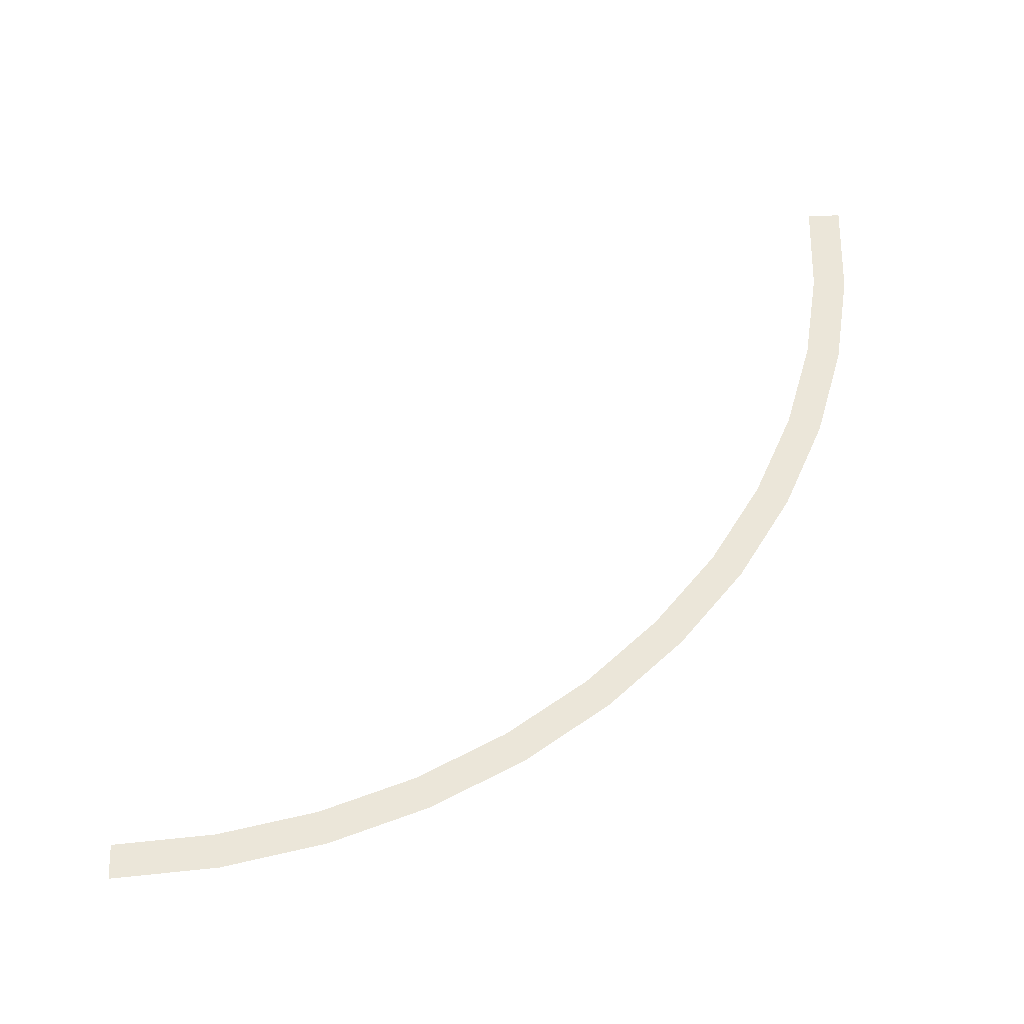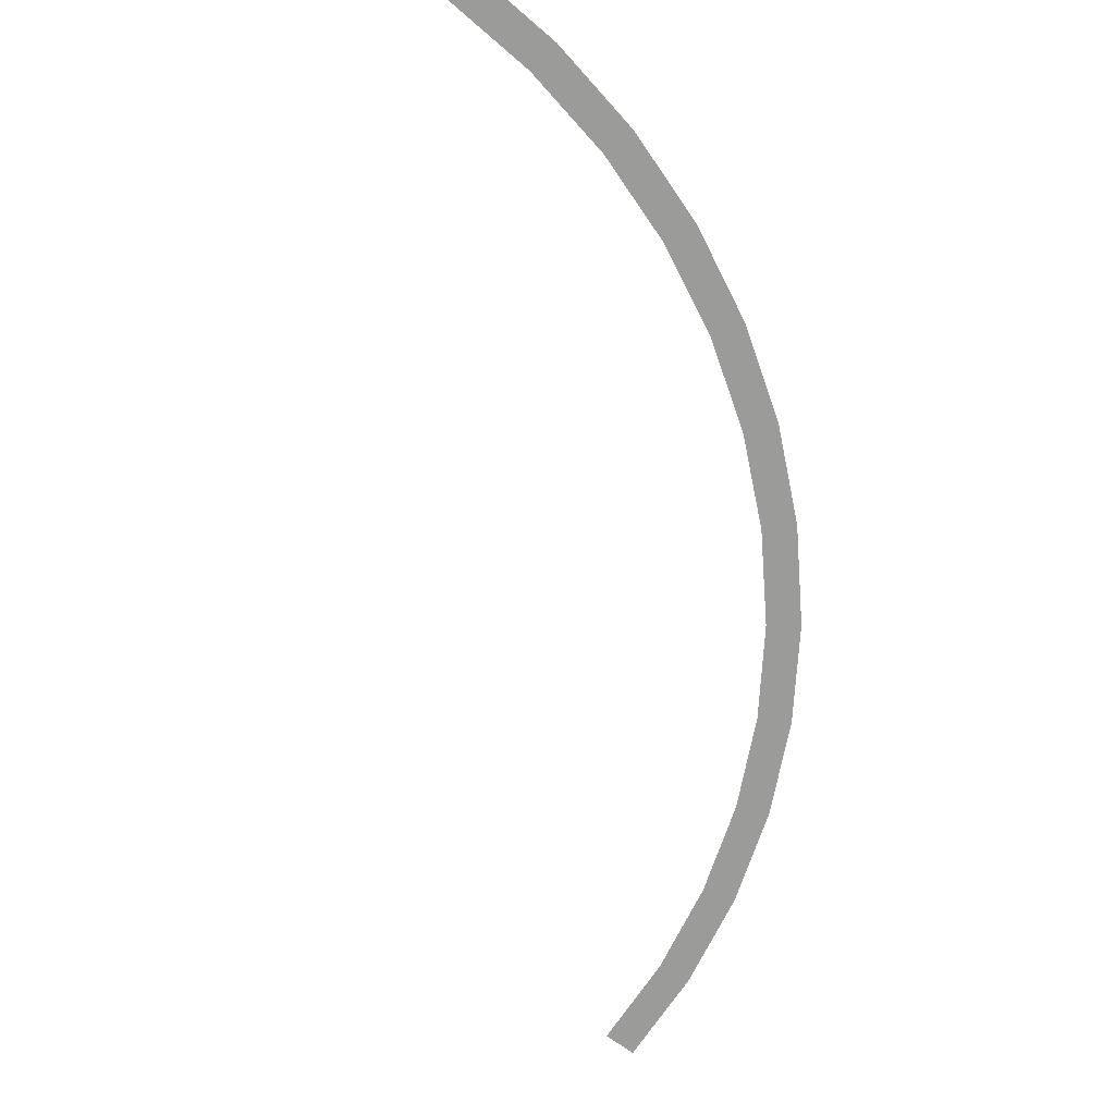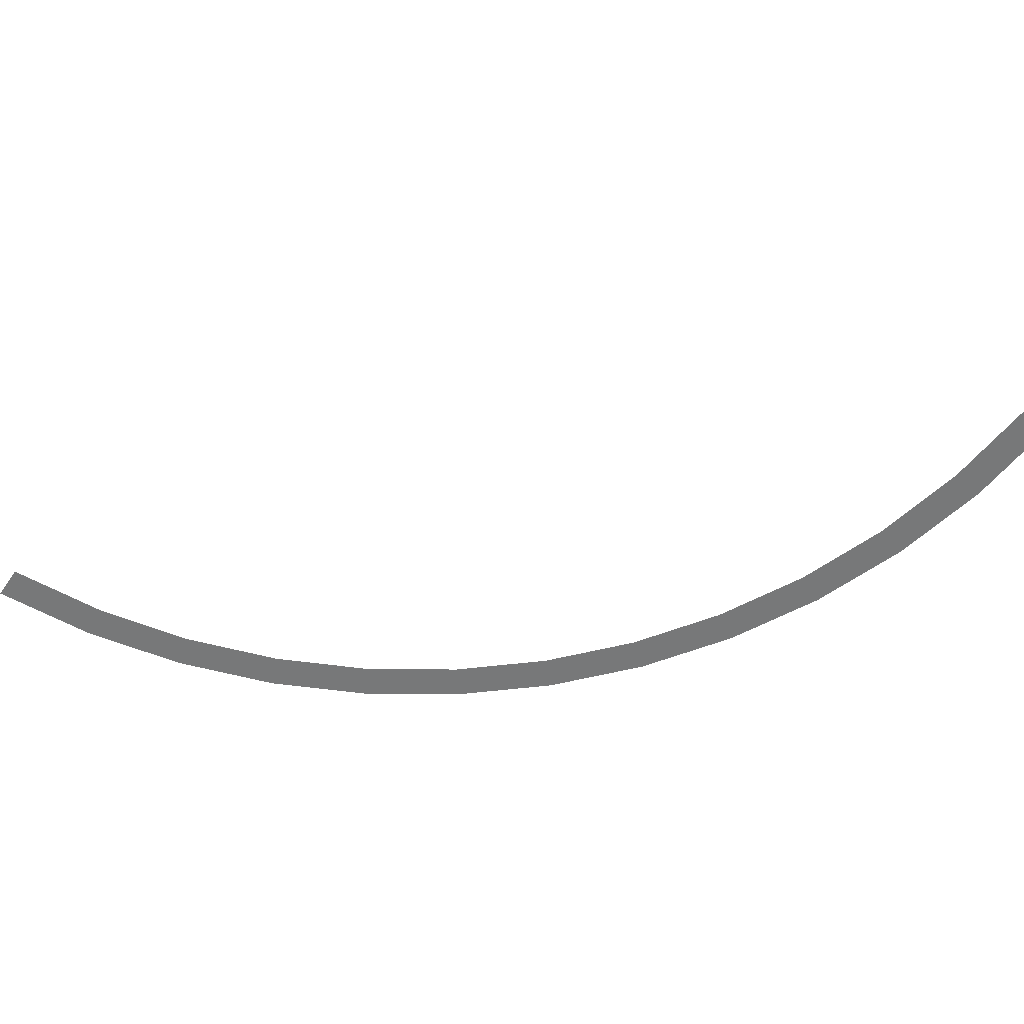
<metadata>
{"format":"obj","ext":"obj","renderer":"f3d","projection":"perspective","resolution":1024,"background":"white","views":[{"elev":56.4,"azim":-2.5,"up":"+Y"},{"elev":-69.6,"azim":-36.9,"up":"+Y"},{"elev":-57.4,"azim":-124.3,"up":"+Y"}]}
</metadata>
<code>
v 1.1 0 0
v 1.15 0 0
v 1.14 0 0.1501
v 1.091 0 0.1436
v 1.091 0 0.1436
v 1.14 0 0.1501
v 1.111 0 0.2976
v 1.062 0 0.2847
v 1.062 0 0.2847
v 1.111 0 0.2976
v 1.062 0 0.4401
v 1.016 0 0.421
v 1.016 0 0.421
v 1.062 0 0.4401
v 0.9959 0 0.575
v 0.9526 0 0.55
v 0.9526 0 0.55
v 0.9959 0 0.575
v 0.9124 0 0.7001
v 0.8727 0 0.6697
v 0.8727 0 0.6697
v 0.9124 0 0.7001
v 0.8132 0 0.8132
v 0.7778 0 0.7778
v 0.7778 0 0.7778
v 0.8132 0 0.8132
v 0.7001 0 0.9124
v 0.6697 0 0.8727
v 0.6697 0 0.8727
v 0.7001 0 0.9124
v 0.575 0 0.9959
v 0.55 0 0.9526
v 0.55 0 0.9526
v 0.575 0 0.9959
v 0.4401 0 1.062
v 0.421 0 1.016
v 0.421 0 1.016
v 0.4401 0 1.062
v 0.2976 0 1.111
v 0.2847 0 1.062
v 0.2847 0 1.062
v 0.2976 0 1.111
v 0.1501 0 1.14
v 0.1436 0 1.091
v 0.1436 0 1.091
v 0.1501 0 1.14
v 0 0 1.15
v 0 0 1.1
g mesh2153
f 1 2 3
f 3 4 1
f 5 6 7
f 7 8 5
f 9 10 11
f 11 12 9
f 13 14 15
f 15 16 13
f 17 18 19
f 19 20 17
f 21 22 23
f 23 24 21
f 25 26 27
f 27 28 25
f 29 30 31
f 31 32 29
f 33 34 35
f 35 36 33
f 37 38 39
f 39 40 37
f 41 42 43
f 43 44 41
f 45 46 47
f 47 48 45

</code>
